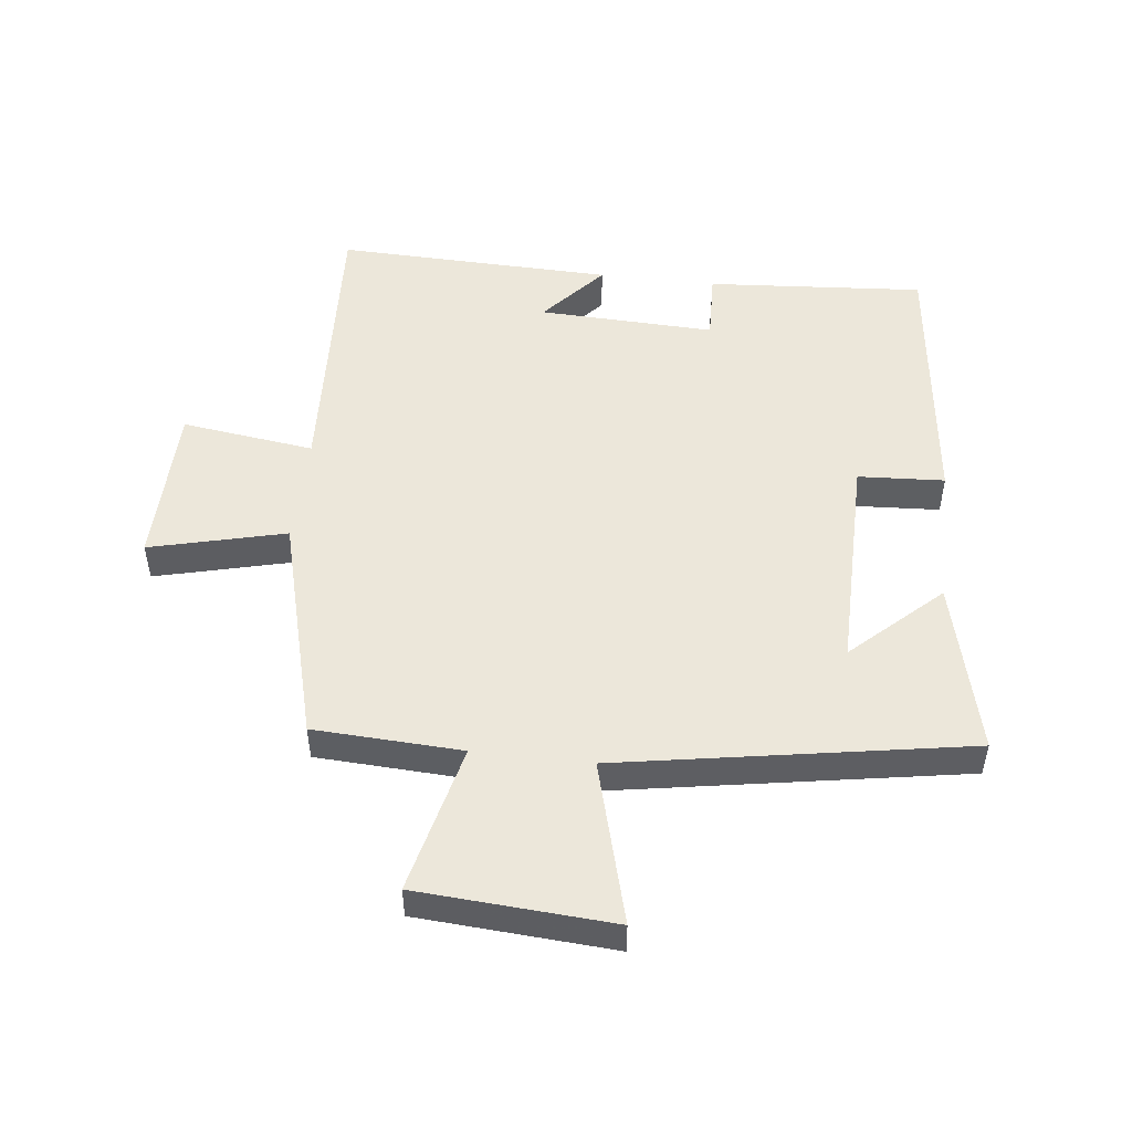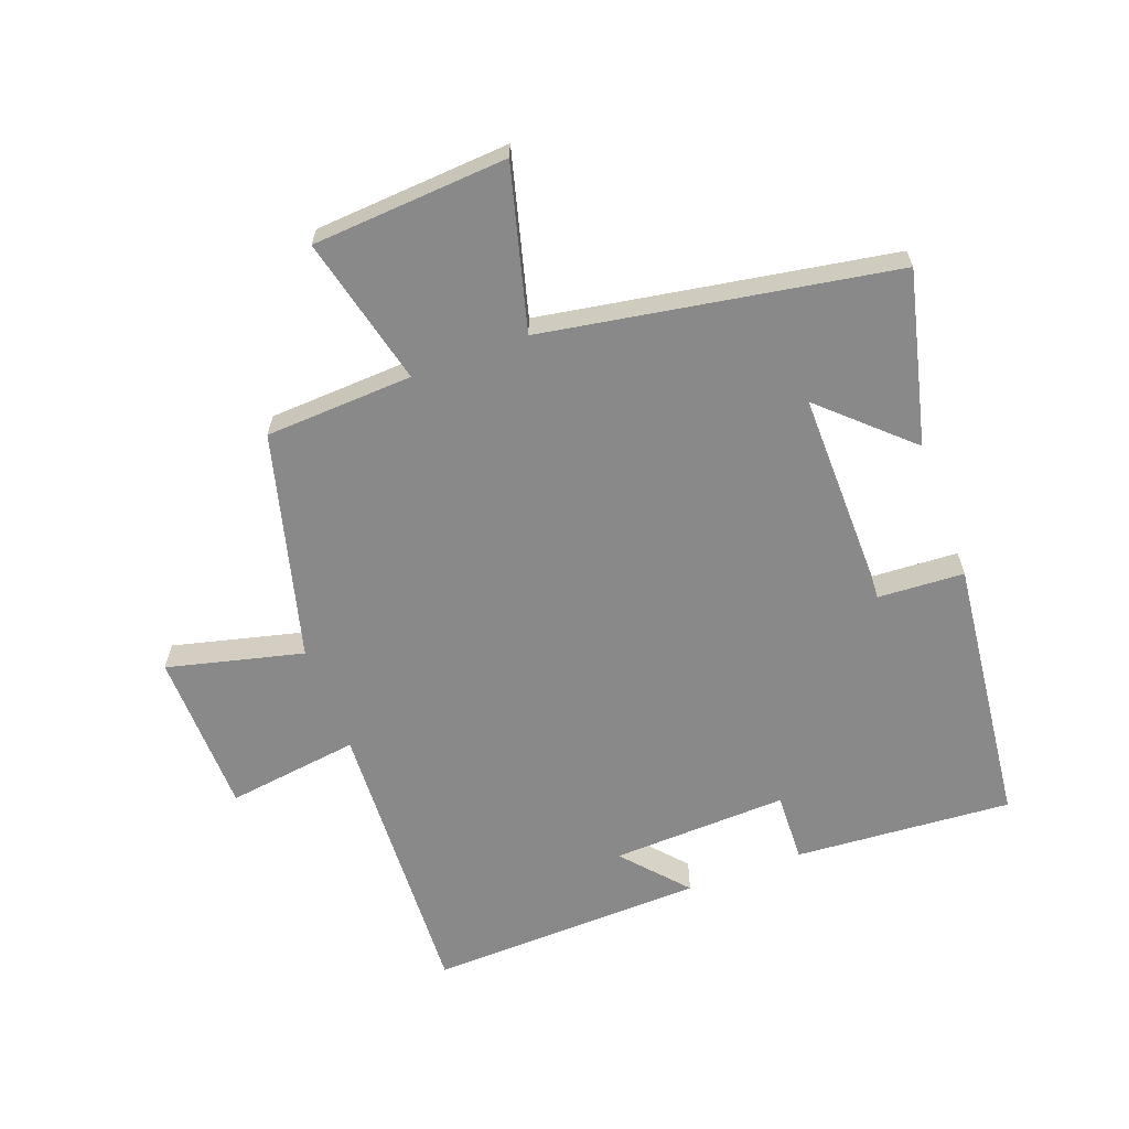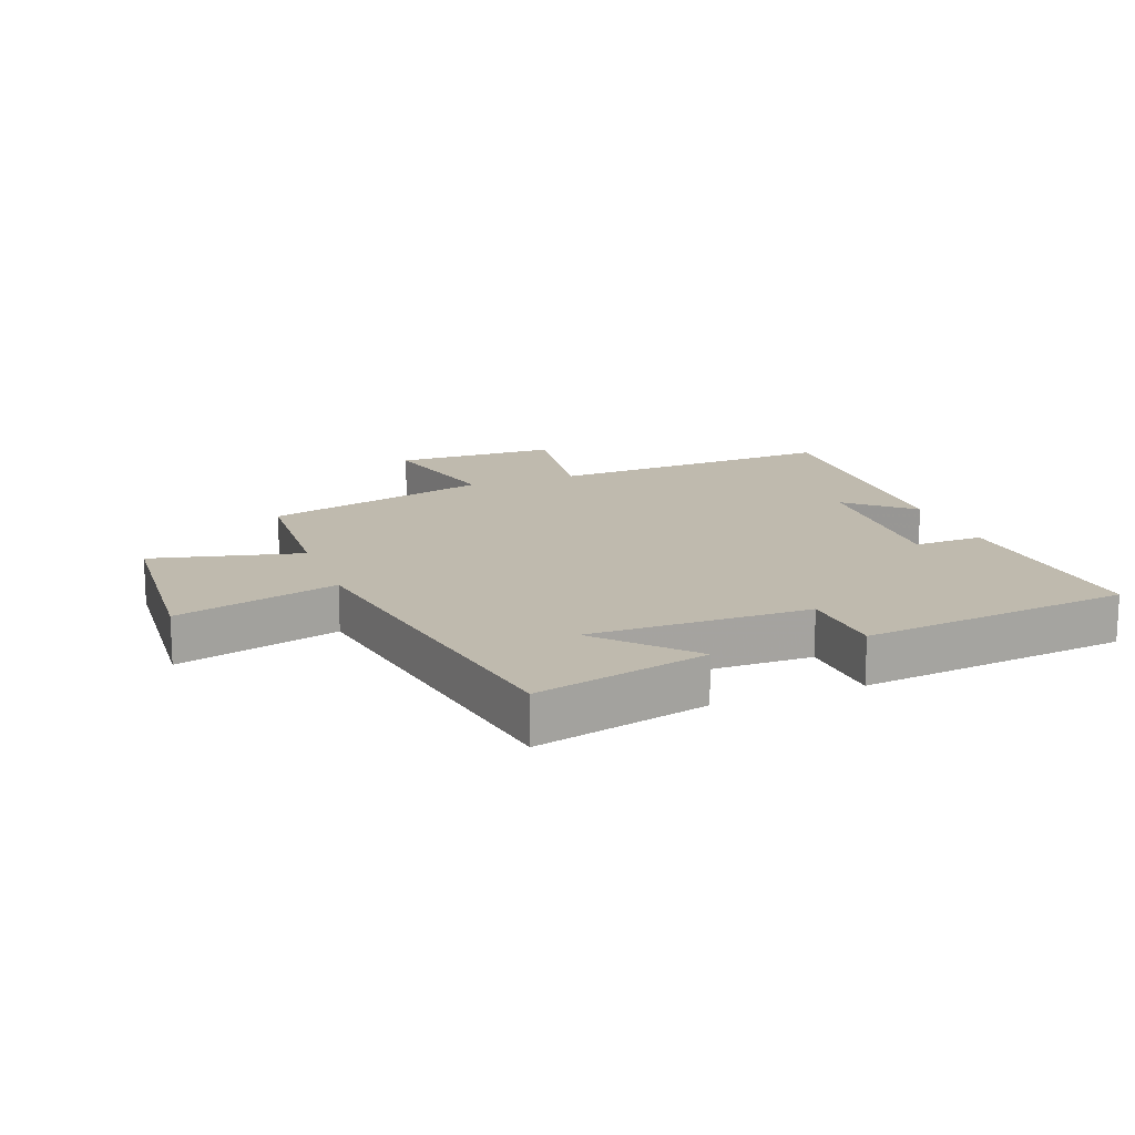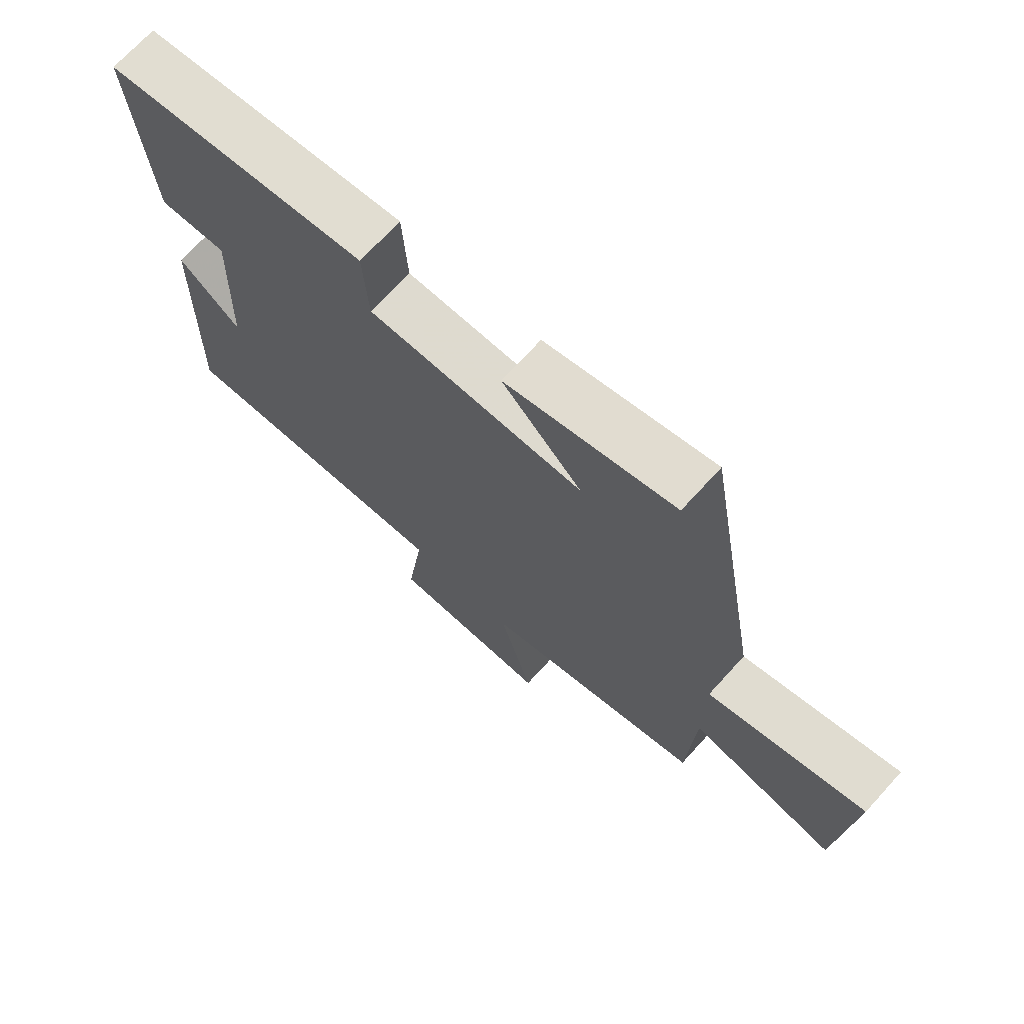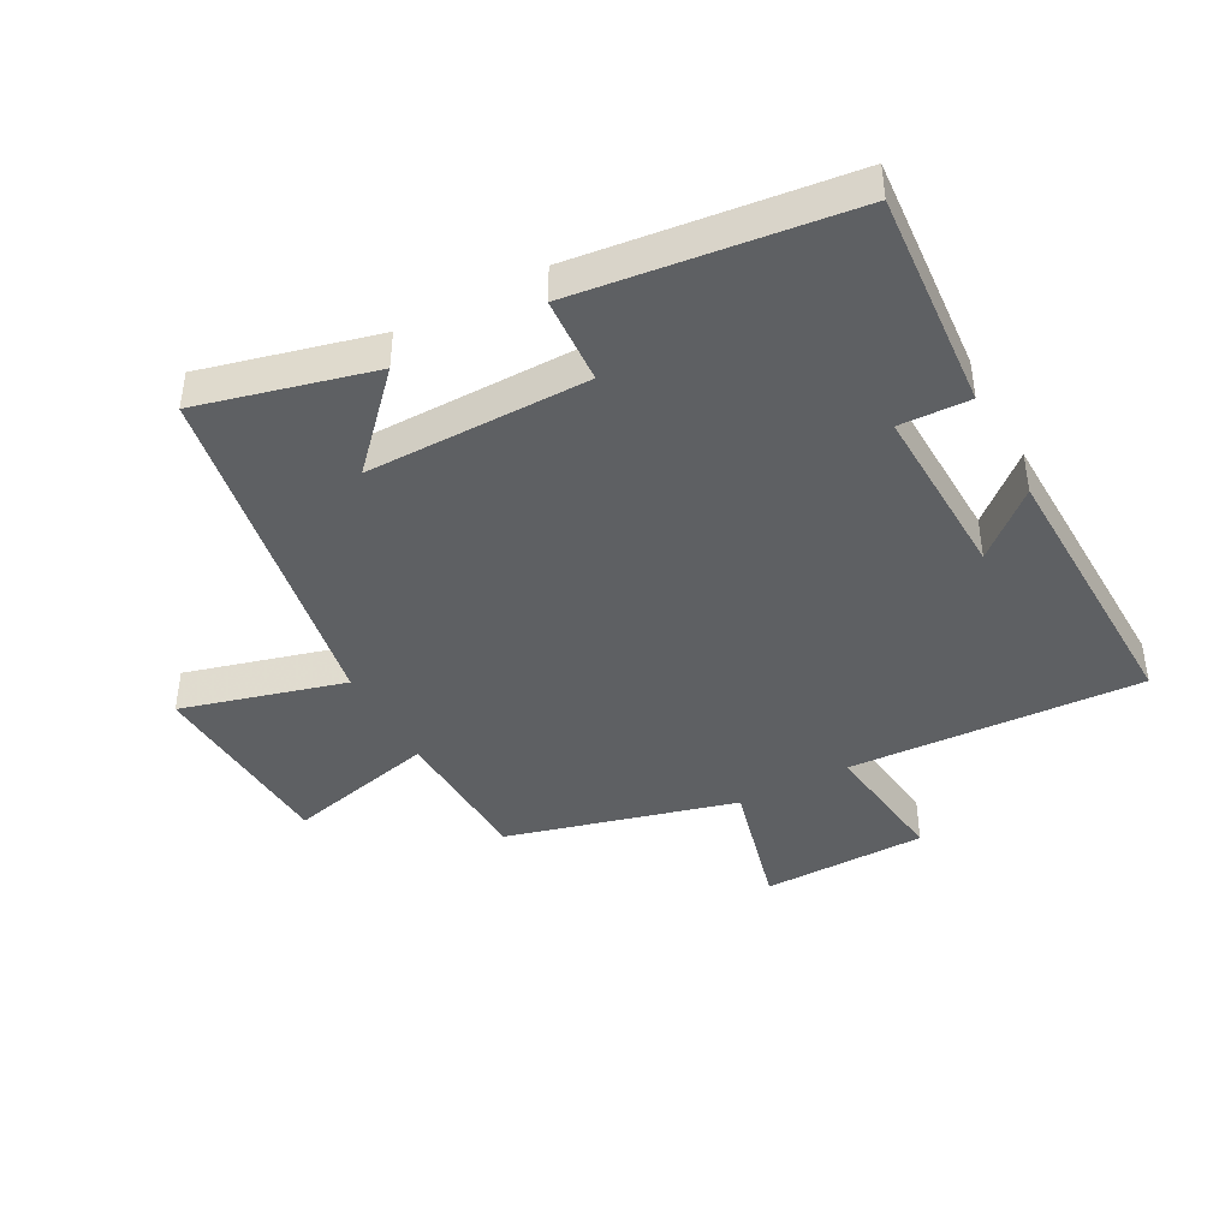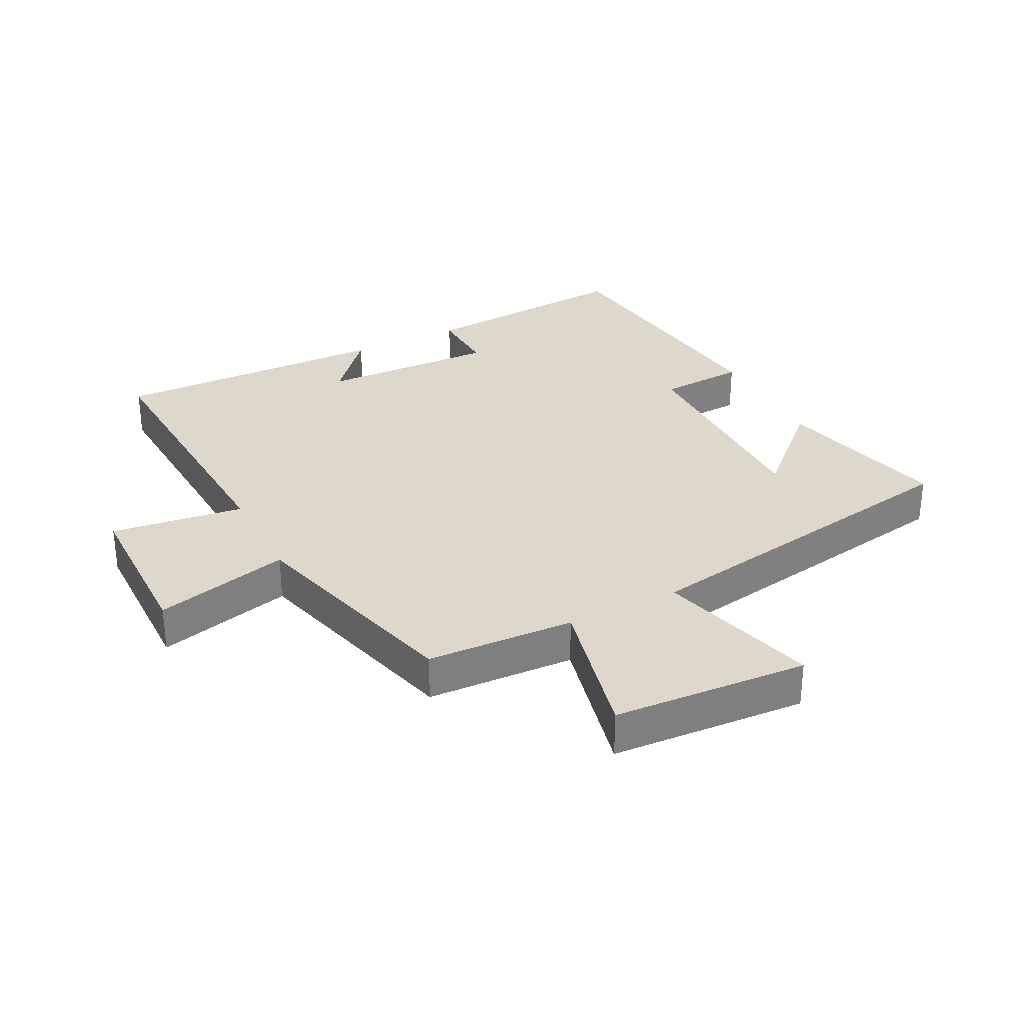
<metadata>
{"format":"obj","ext":"obj","renderer":"f3d","projection":"perspective","resolution":1024,"background":"white","views":[{"elev":50.4,"azim":-83.3,"up":"+Y"},{"elev":-63.0,"azim":-69.4,"up":"+Y"},{"elev":15.7,"azim":-20.4,"up":"+Y"},{"elev":70.9,"azim":-137.6,"up":"+Z"},{"elev":-42.5,"azim":28.2,"up":"+Y"},{"elev":31.1,"azim":-117.1,"up":"+Y"}]}
</metadata>
<code>
v 0.512 0.07 -0.524
v 0.049 0.07 -0.5
v 0.077 0.07 -0.711
v -0.183 0.07 -0.715
v -0.129 0.07 -0.5
v -0.489 0.07 -0.404
v -0.5 0.07 -0.169
v -0.737 0.07 -0.225
v -0.757 0.07 0.085
v -0.5 0.07 0.015
v -0.404 0.07 0.568
v -0.13 0.07 0.5
v -0.26 0.07 0.361
v 0.09 0.07 0.363
v 0.098 0.07 0.5
v 0.526 0.07 0.449
v 0.5 0.07 0.104
v 0.389 0.07 0.108
v 0.399 0.07 -0.172
v 0.5 0.07 -0.084
v 0.512 0 -0.524
v 0.049 0 -0.5
v 0.077 0 -0.711
v -0.183 0 -0.715
v -0.129 0 -0.5
v -0.489 0 -0.404
v -0.5 0 -0.169
v -0.737 0 -0.225
v -0.757 0 0.085
v -0.5 0 0.015
v -0.404 0 0.568
v -0.13 0 0.5
v -0.26 0 0.361
v 0.09 0 0.363
v 0.098 0 0.5
v 0.526 0 0.449
v 0.5 0 0.104
v 0.389 0 0.108
v 0.399 0 -0.172
v 0.5 0 -0.084
f 19 20 1 2
f 18 19 2
f 16 17 18
f 15 16 18
f 14 15 18
f 13 14 18 2
f 11 12 13
f 13 2 3
f 11 13 3
f 10 11 3
f 7 8 9 10
f 5 6 7 10
f 5 10 3
f 3 4 5
f 22 21 40 39
f 22 39 38
f 38 37 36
f 38 36 35
f 38 35 34
f 22 38 34 33
f 33 32 31
f 23 22 33
f 23 33 31
f 23 31 30
f 30 29 28 27
f 30 27 26 25
f 23 30 25
f 25 24 23
f 1 21 22 2
f 2 22 23 3
f 3 23 24 4
f 4 24 25 5
f 5 25 26 6
f 6 26 27 7
f 7 27 28 8
f 8 28 29 9
f 9 29 30 10
f 10 30 31 11
f 11 31 32 12
f 12 32 33 13
f 13 33 34 14
f 14 34 35 15
f 15 35 36 16
f 16 36 37 17
f 17 37 38 18
f 18 38 39 19
f 19 39 40 20
f 20 40 21 1

</code>
